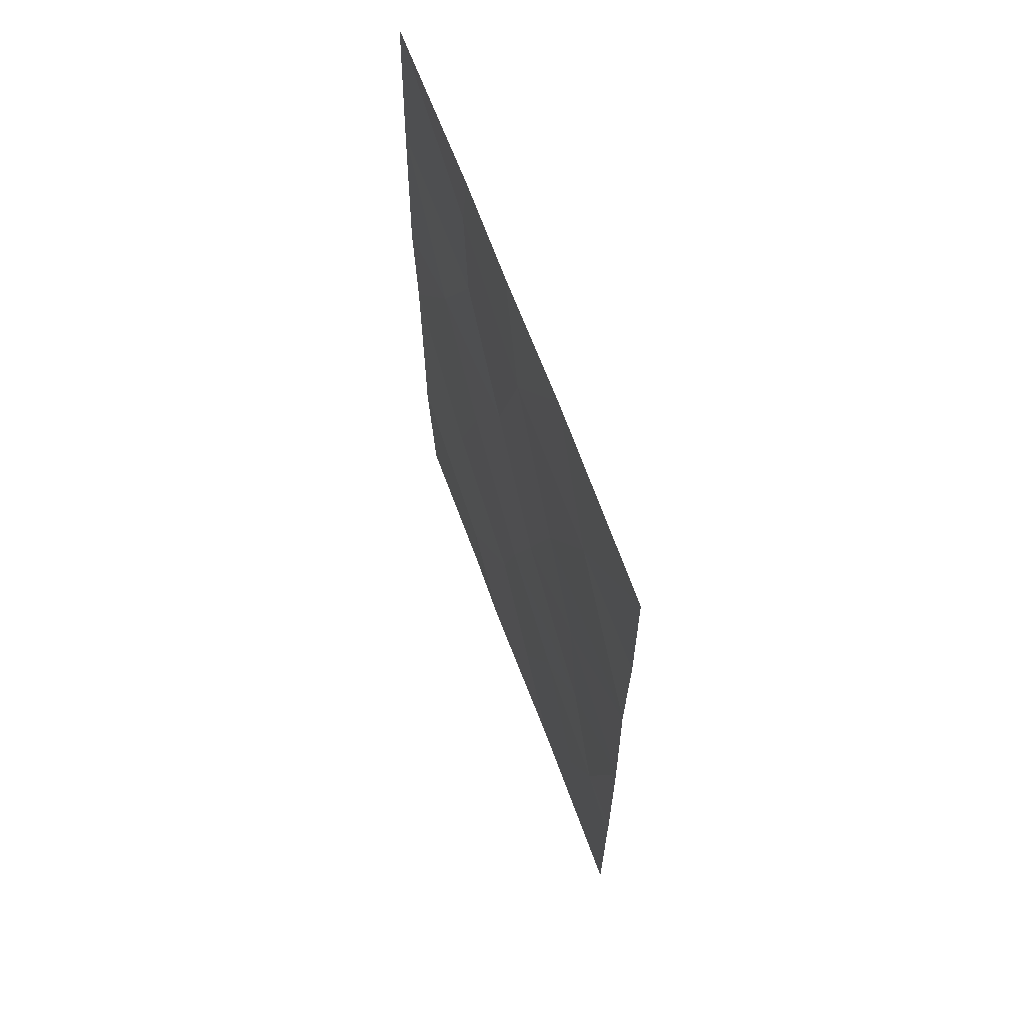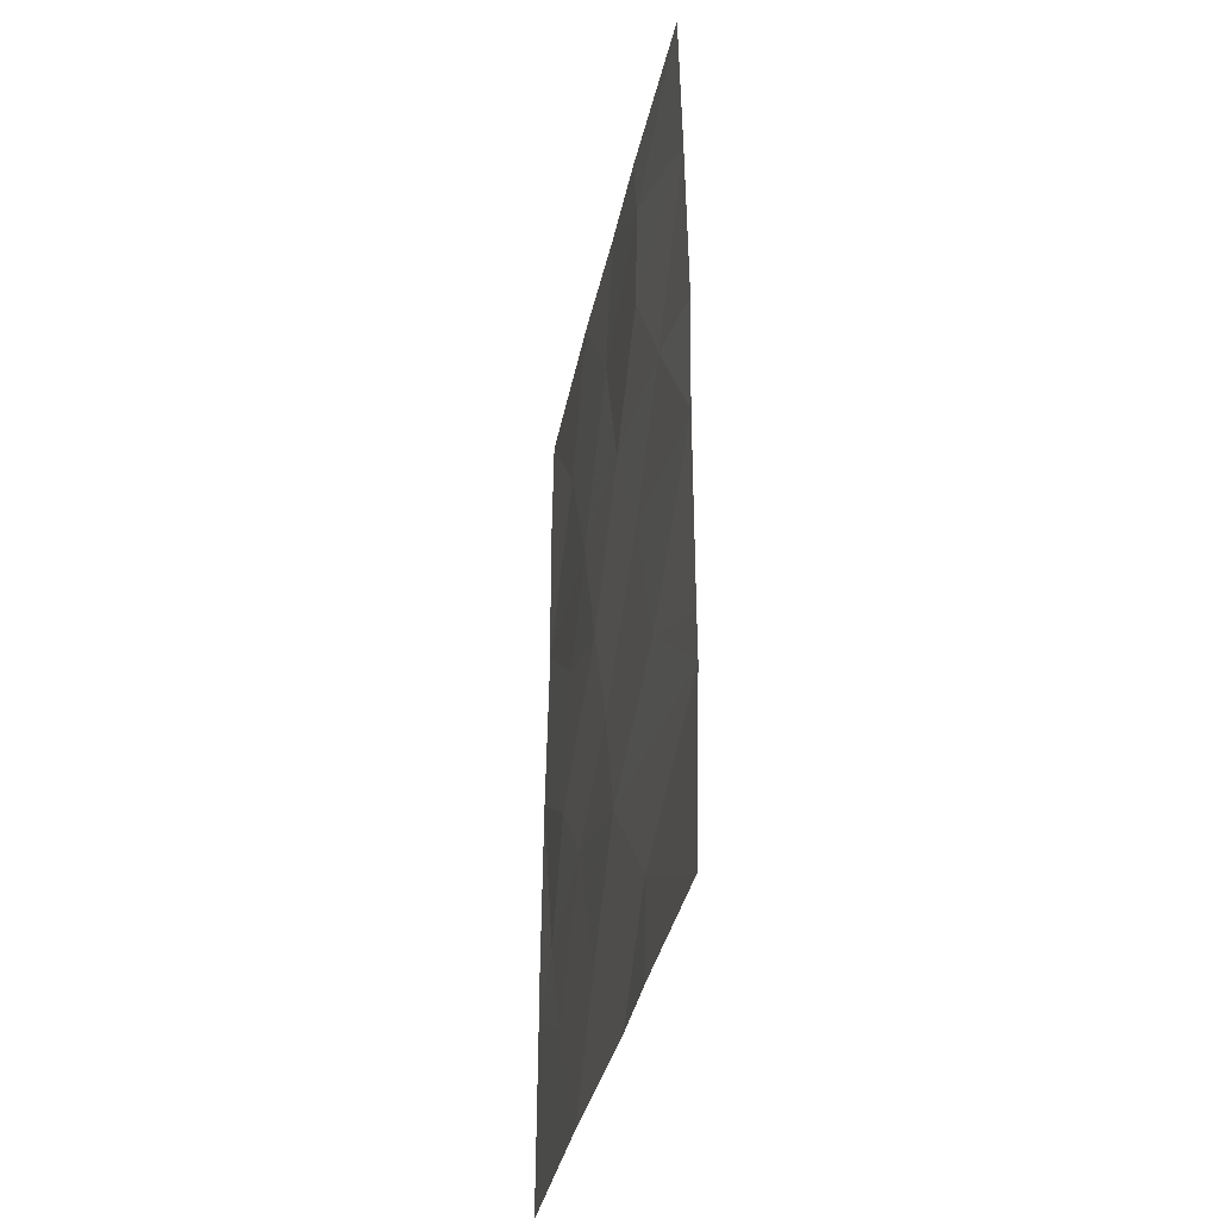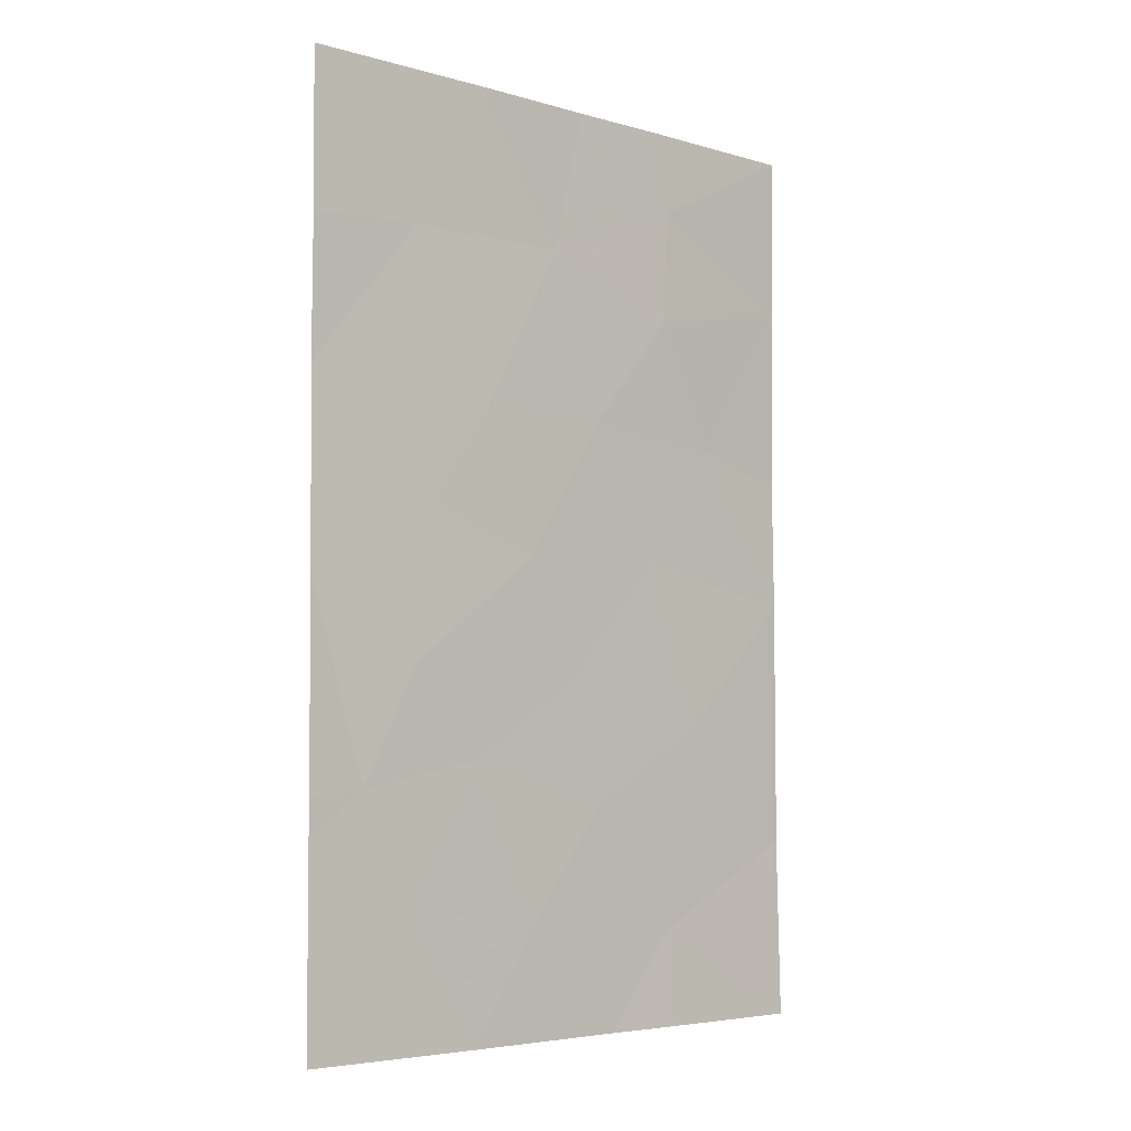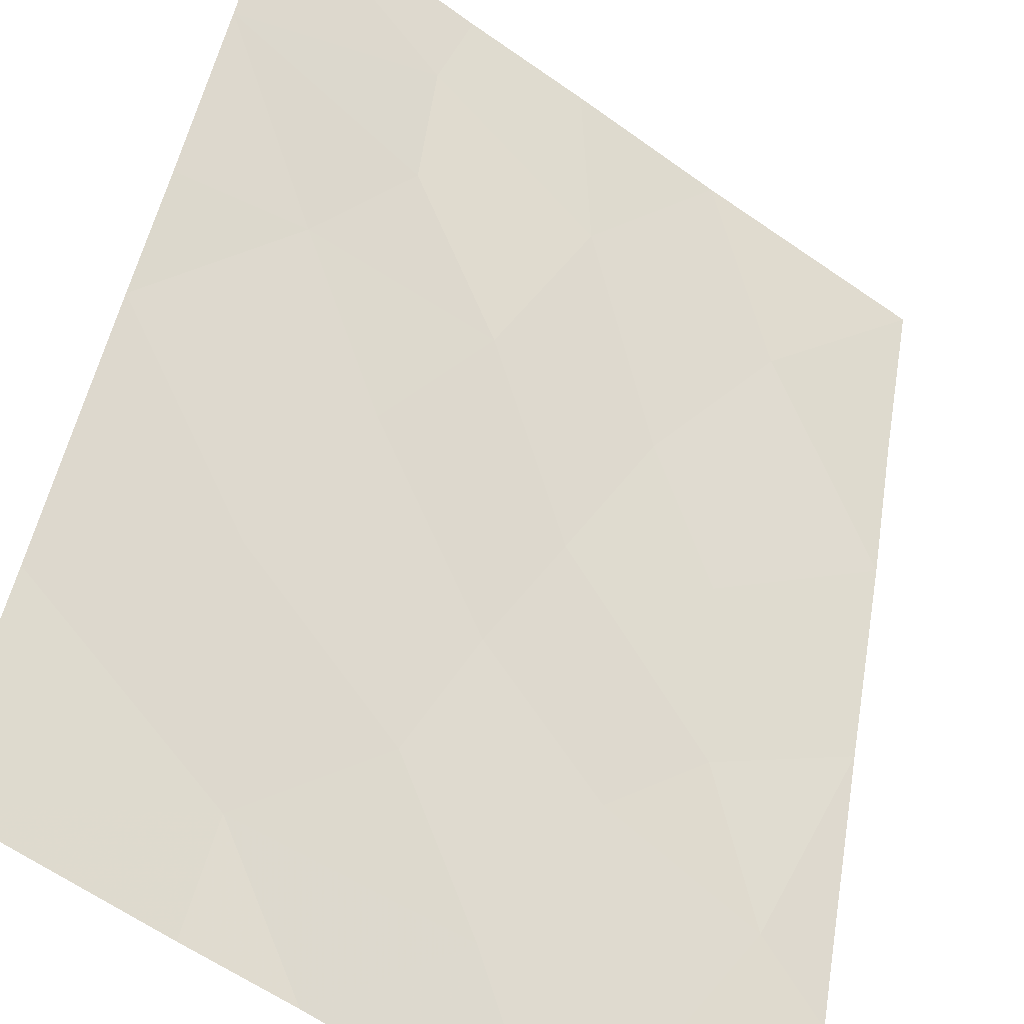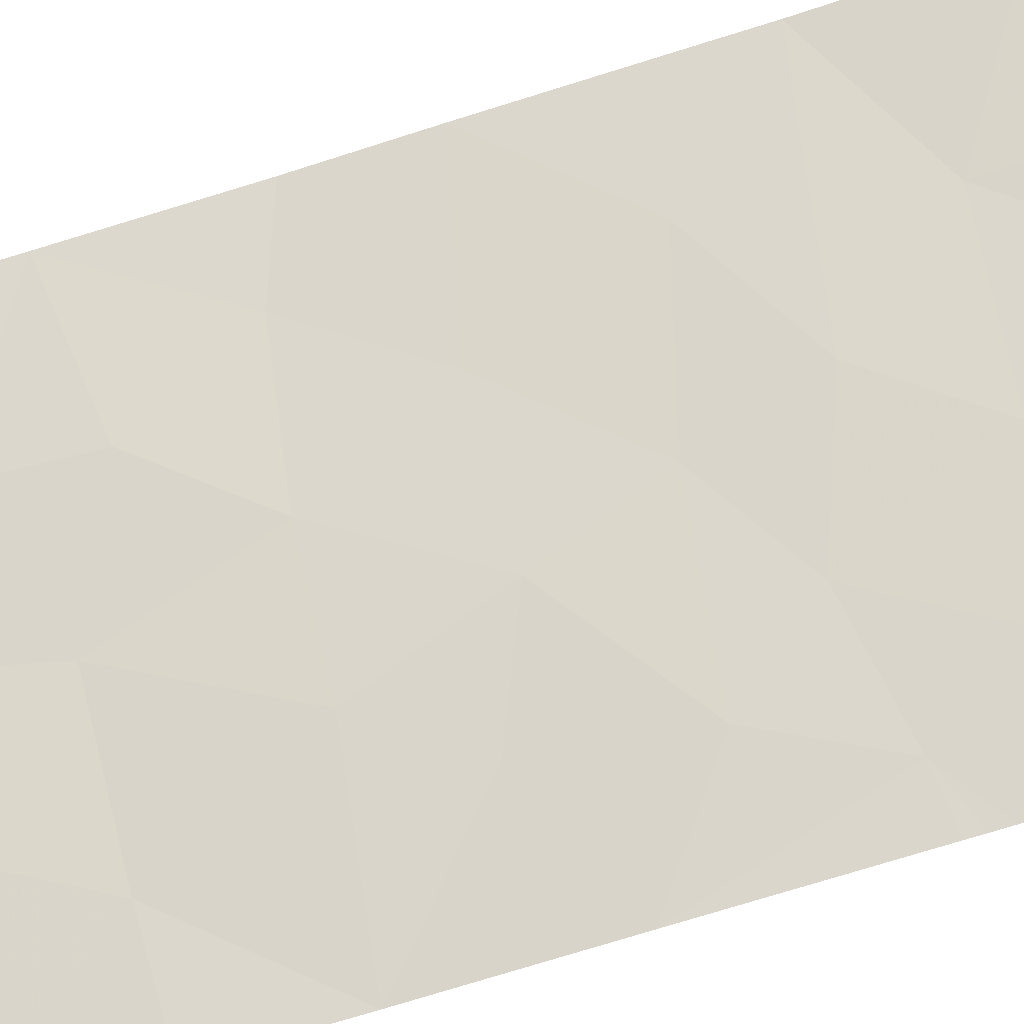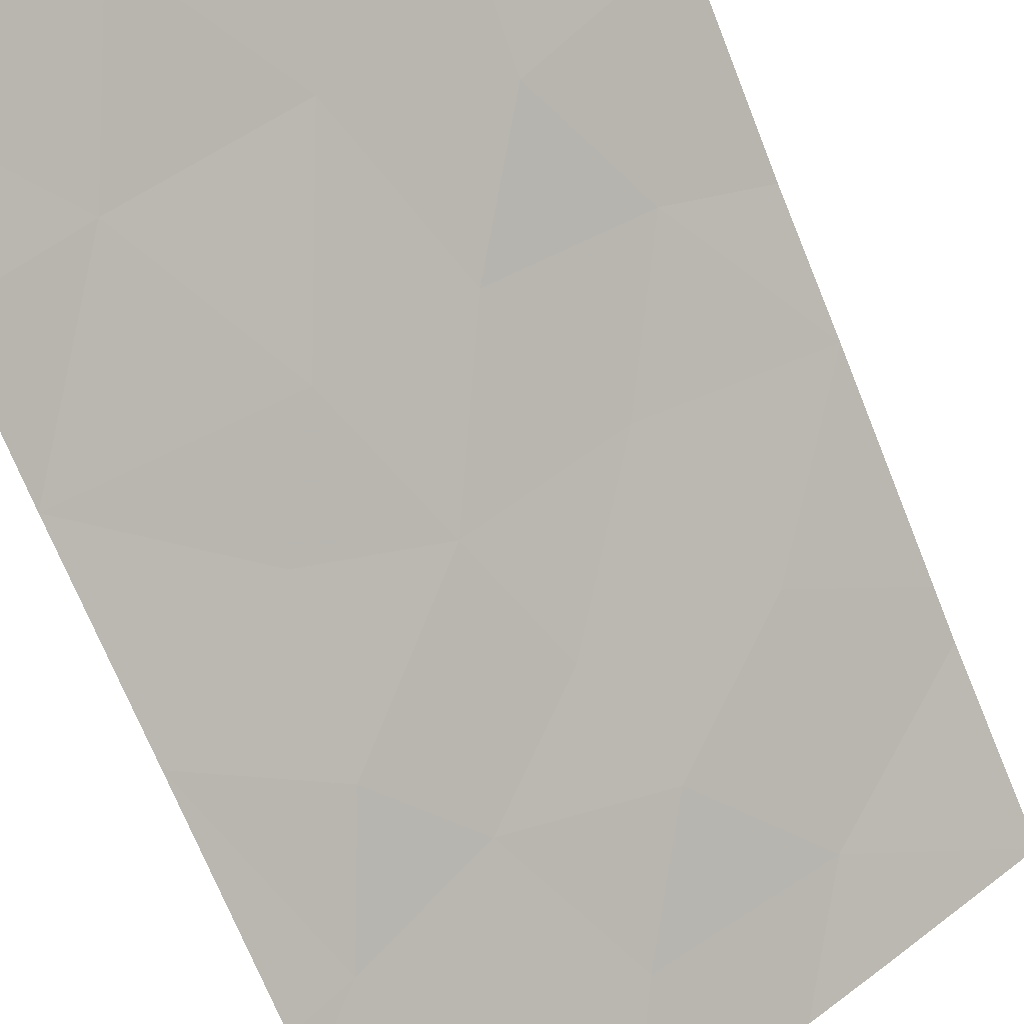
<metadata>
{"format":"obj","ext":"obj","renderer":"f3d","projection":"perspective","resolution":1024,"background":"white","views":[{"elev":65.9,"azim":-74.2,"up":"+Z"},{"elev":-37.3,"azim":114.0,"up":"+Z"},{"elev":-5.0,"azim":-6.5,"up":"+Z"},{"elev":43.8,"azim":-171.0,"up":"+Y"},{"elev":-76.6,"azim":107.1,"up":"+Y"},{"elev":-71.3,"azim":21.9,"up":"+Y"}]}
</metadata>
<code>
v -22.92 73.7 -38
v -24.75 72.36 -43.94
v -23.06 73.64 -43.89
v -27.51 70.36 -47.16
v -26.88 70.83 -46.84
v -22.72 73.84 -50
v -22.78 73.82 -48.73
v -27.5 70.36 -50
v -27.51 70.36 -47.4
v -27.53 70.39 -40.02
v -21.03 75.14 -47.62
v -25.48 71.82 -50
v -27.54 70.41 -38
v -27.54 70.41 -41.84
v -26.06 71.43 -43.35
v -23.79 73.07 -42.07
v -22.82 73.76 -40.6
v -21.03 75.14 -47
v -22.37 74.12 -46.09
v -21.03 75.14 -40.2
v -21.01 75.11 -38
v -21 75.09 -50
v -25.42 71.9 -38
v -21.03 75.15 -44.33
v -27.51 70.36 -46.93
v -27.52 70.38 -44.27
v -21.05 75.17 -42.67
v -22.13 74.33 -42.27
v -23.62 73.21 -50
v -24.03 72.92 -38
v -22.75 73.82 -39.08
v -24.41 72.65 -39.88
v -24.71 72.38 -48.54
v -26.32 71.22 -48.28
v -23.83 73.01 -47.14
v -25.45 71.85 -46.49
v -26.26 71.32 -39.94
v -24.26 72.72 -45.55
v -26.25 71.25 -45.33
v -25.32 71.95 -42.06
f 8 12 34
f 33 29 7
f 13 10 37
f 18 24 19
f 34 33 36
f 20 21 31
f 31 21 1
f 22 11 7
f 7 6 22
f 11 18 19
f 25 4 5
f 33 12 29
f 2 3 16
f 14 26 15
f 27 20 28
f 15 26 39
f 39 2 15
f 17 28 20
f 35 11 19
f 16 28 17
f 11 35 7
f 10 14 37
f 1 30 31
f 24 27 28
f 5 36 39
f 29 6 7
f 31 32 17
f 30 23 32
f 20 31 17
f 31 30 32
f 4 9 5
f 8 34 9
f 5 34 36
f 37 23 13
f 33 34 12
f 9 34 5
f 7 35 33
f 16 3 28
f 37 32 23
f 3 19 24
f 26 5 39
f 3 24 28
f 16 17 32
f 37 40 32
f 2 38 3
f 16 32 40
f 38 19 3
f 19 38 35
f 38 36 35
f 15 2 40
f 38 39 36
f 25 5 26
f 2 39 38
f 35 36 33
f 40 2 16
f 14 15 40
f 14 40 37

</code>
